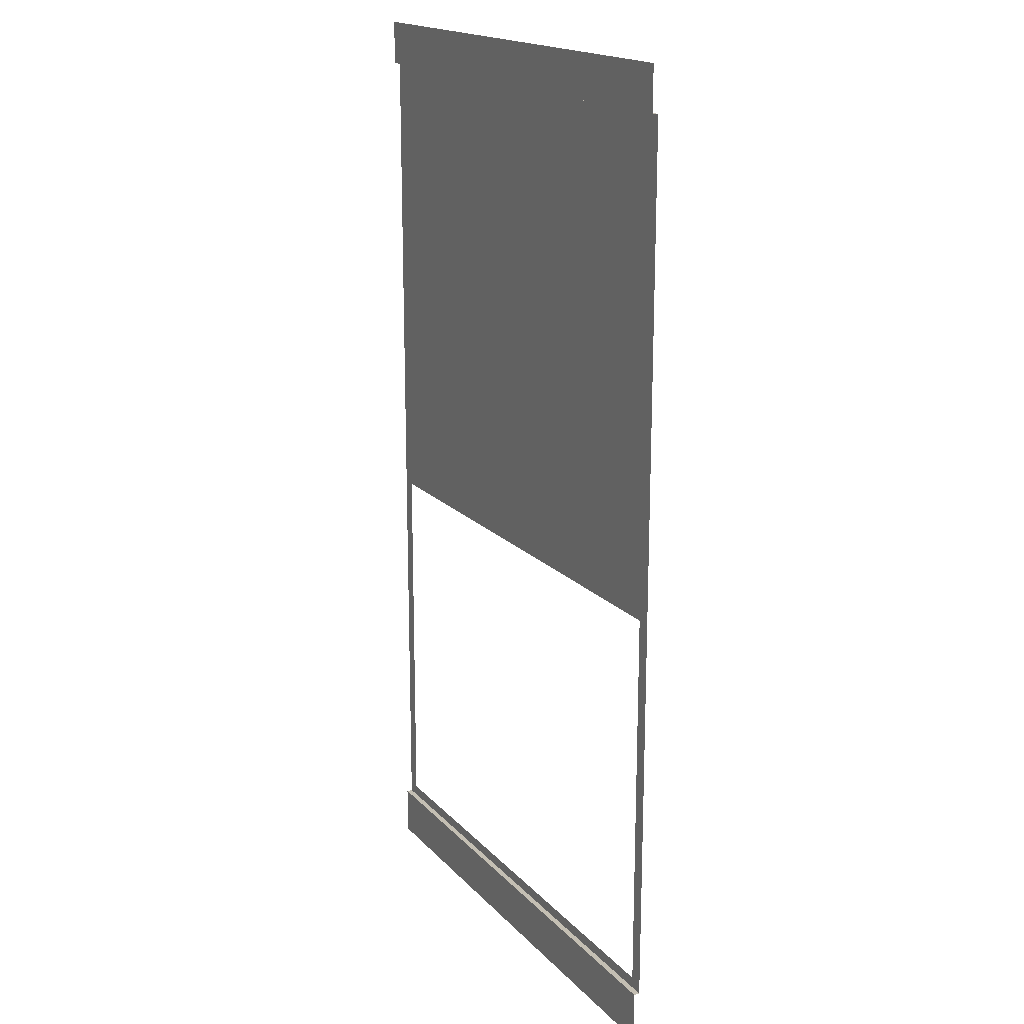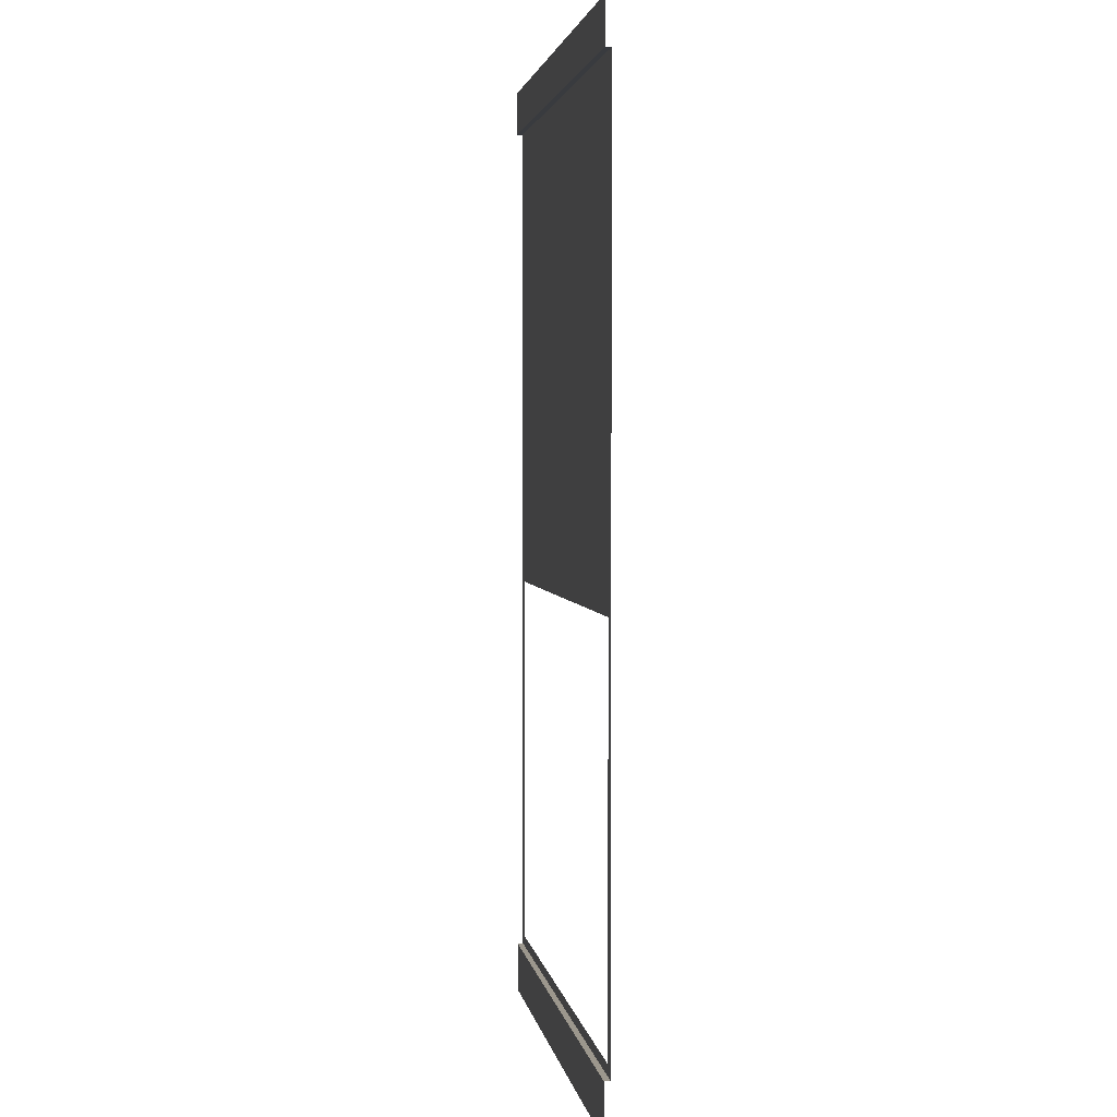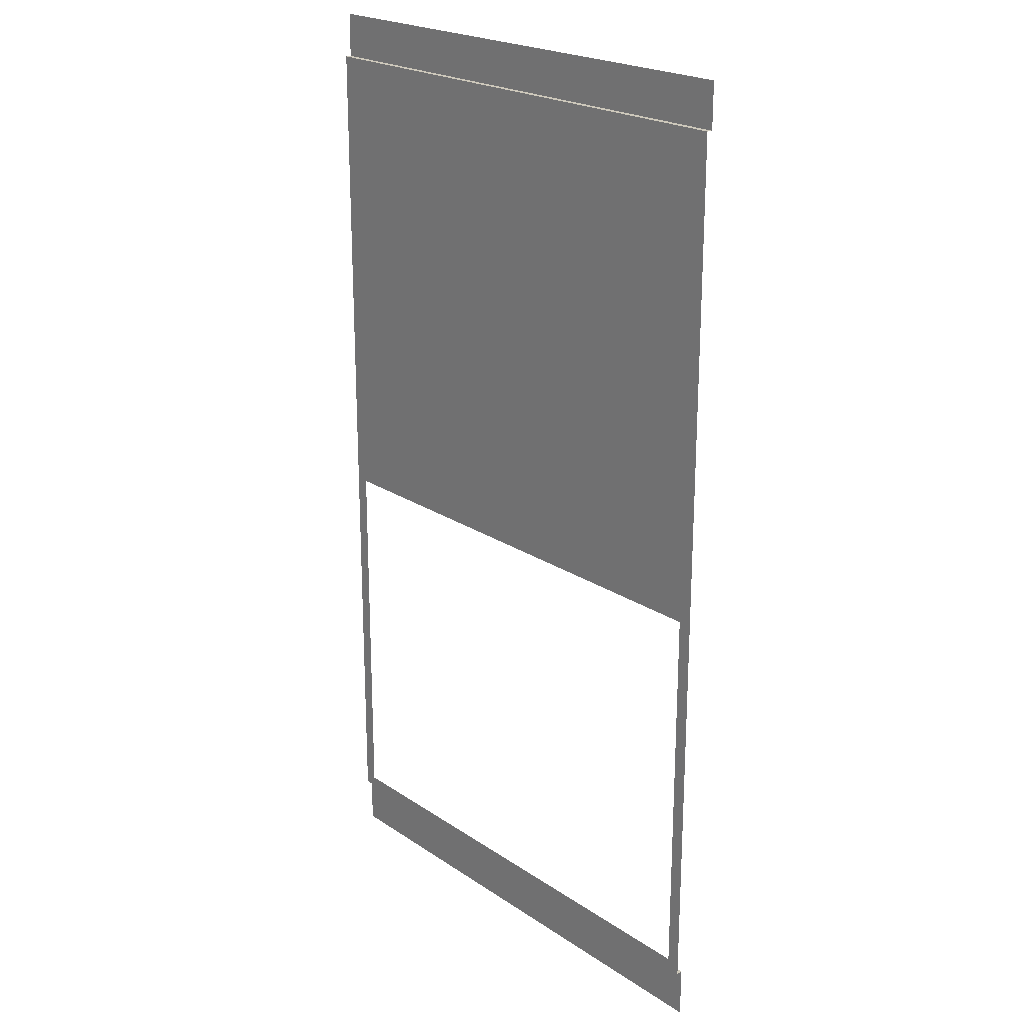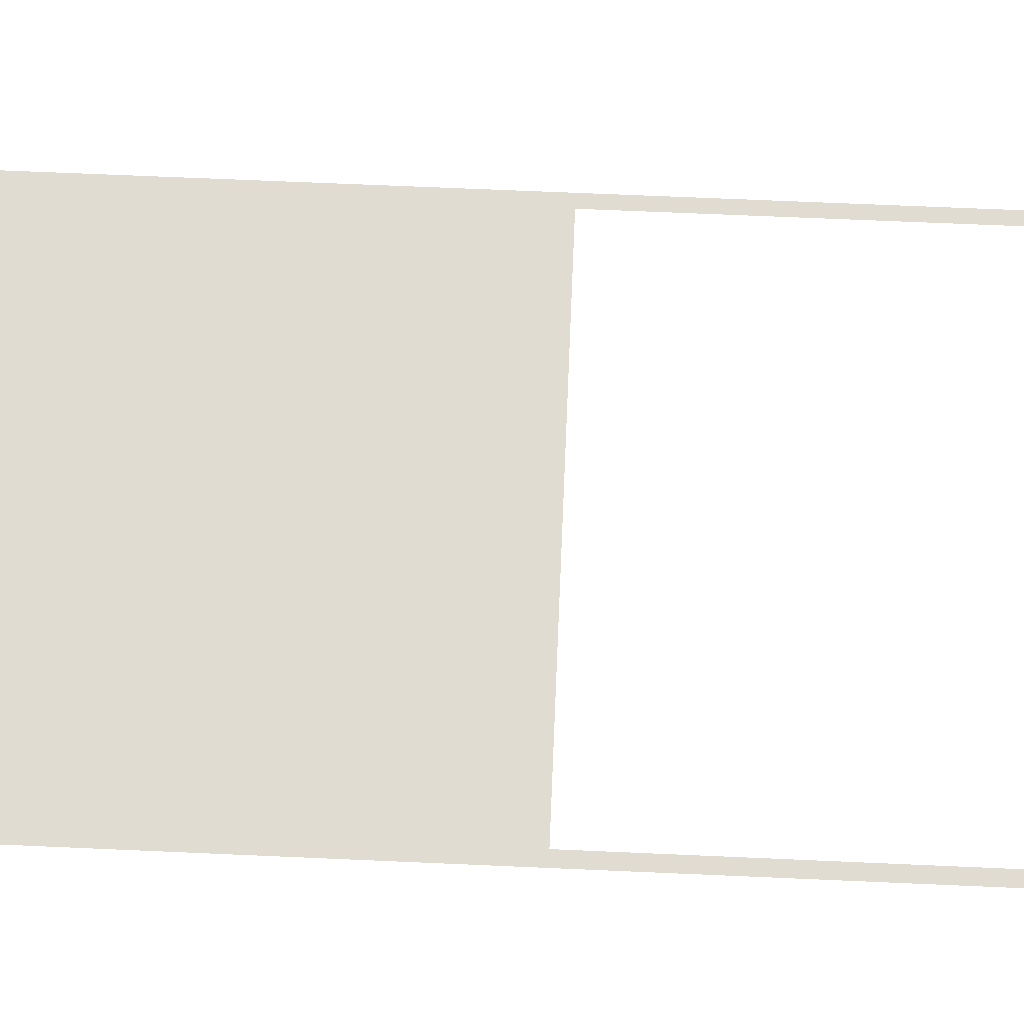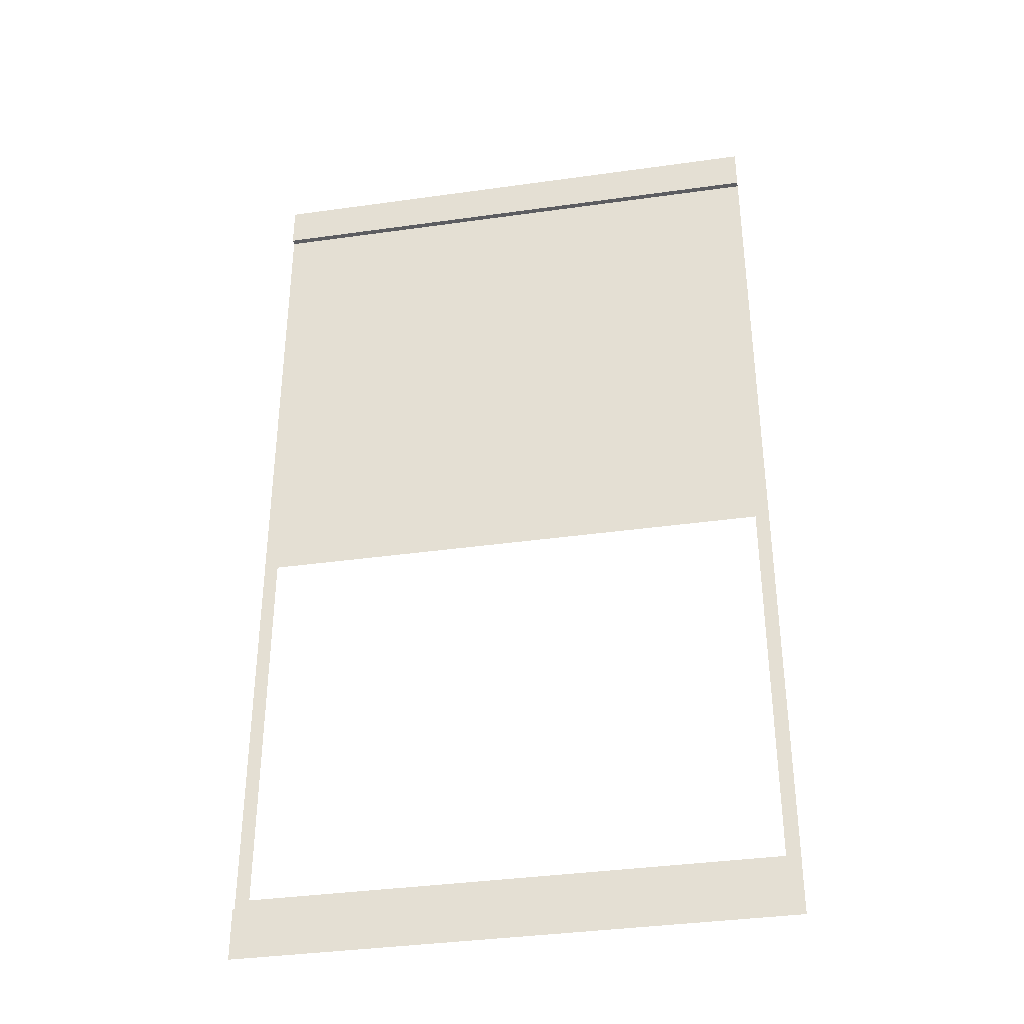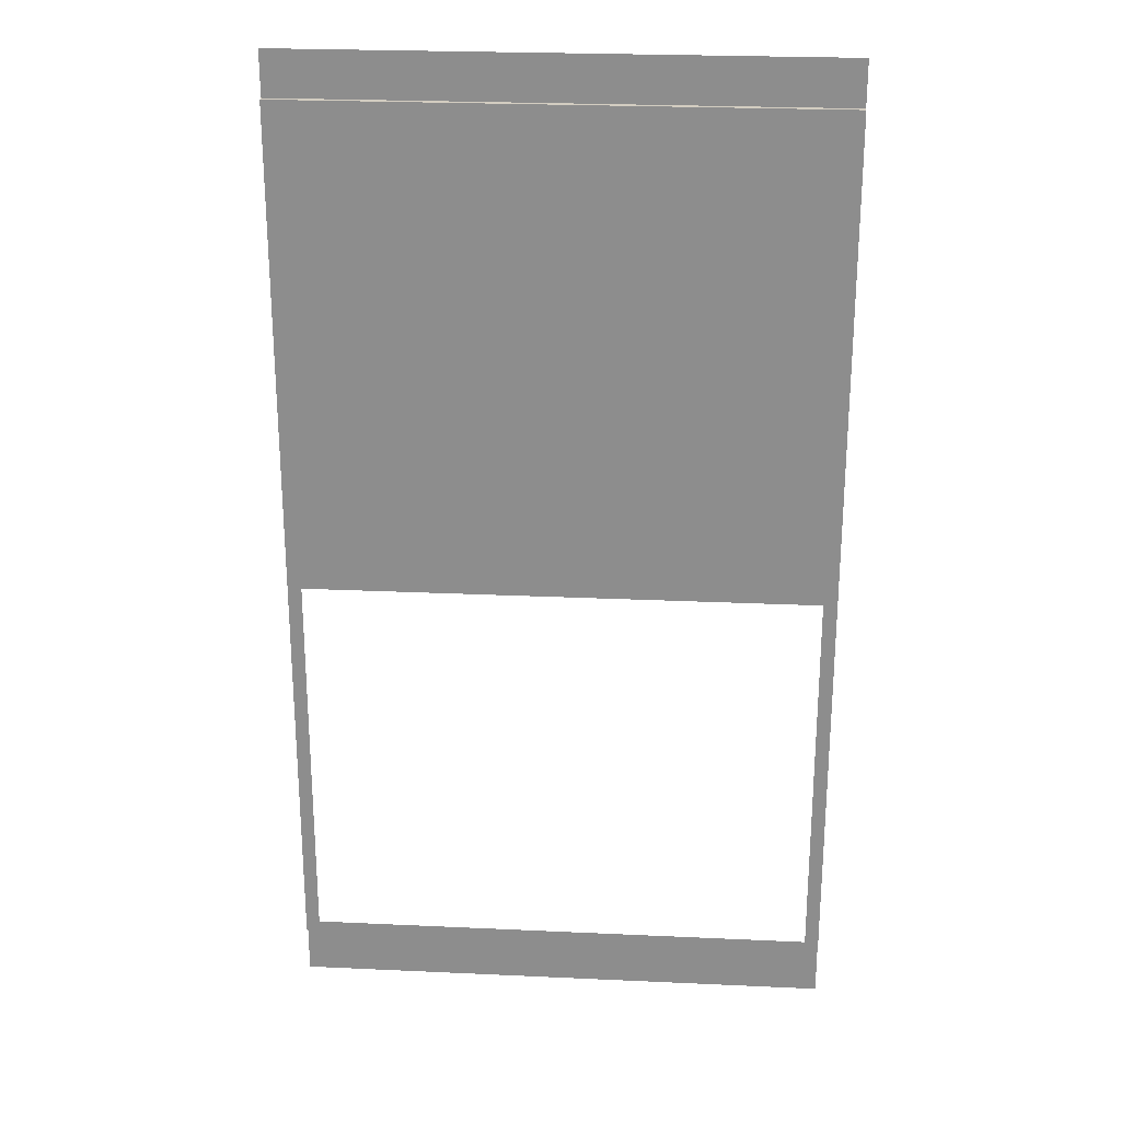
<metadata>
{"format":"obj","ext":"obj","renderer":"f3d","projection":"perspective","resolution":1024,"background":"white","views":[{"elev":17.8,"azim":61.9,"up":"+Y"},{"elev":2.9,"azim":81.0,"up":"+Y"},{"elev":21.8,"azim":-130.7,"up":"+Y"},{"elev":69.2,"azim":-87.5,"up":"+Z"},{"elev":-37.0,"azim":10.3,"up":"+Y"},{"elev":24.8,"azim":-175.7,"up":"+Y"}]}
</metadata>
<code>
v 2e-06 8.417 0
v 5 8.417 0
v 5 0.2061 0
v 2e-06 0.2061 0
v 5 8.417 0.05487
v 4e-06 8.417 0.05488
v 5 8.829 0.05487
v 2e-06 8.829 0.05488
v 5 8.417 0
v 4e-06 8.417 0
v 5 -0.2707 0.05487
v 4e-06 -0.2707 0.05488
v 5 0.2061 0.05487
v 2e-06 0.2061 0.05488
v 4.872 0.3077 0
v 4.872 3.927 0
v 0.1283 3.927 0
v 0.1283 0.3077 0
v 2e-06 4.055 0
v 5 4.055 0
f 6 5 7 8
f 5 6 10 9
f 12 11 13 14
f 14 13 3 4
f 4 3 15 18
f 19 4 18 17
f 20 19 17 16
f 3 20 16 15
f 20 2 1 19

</code>
